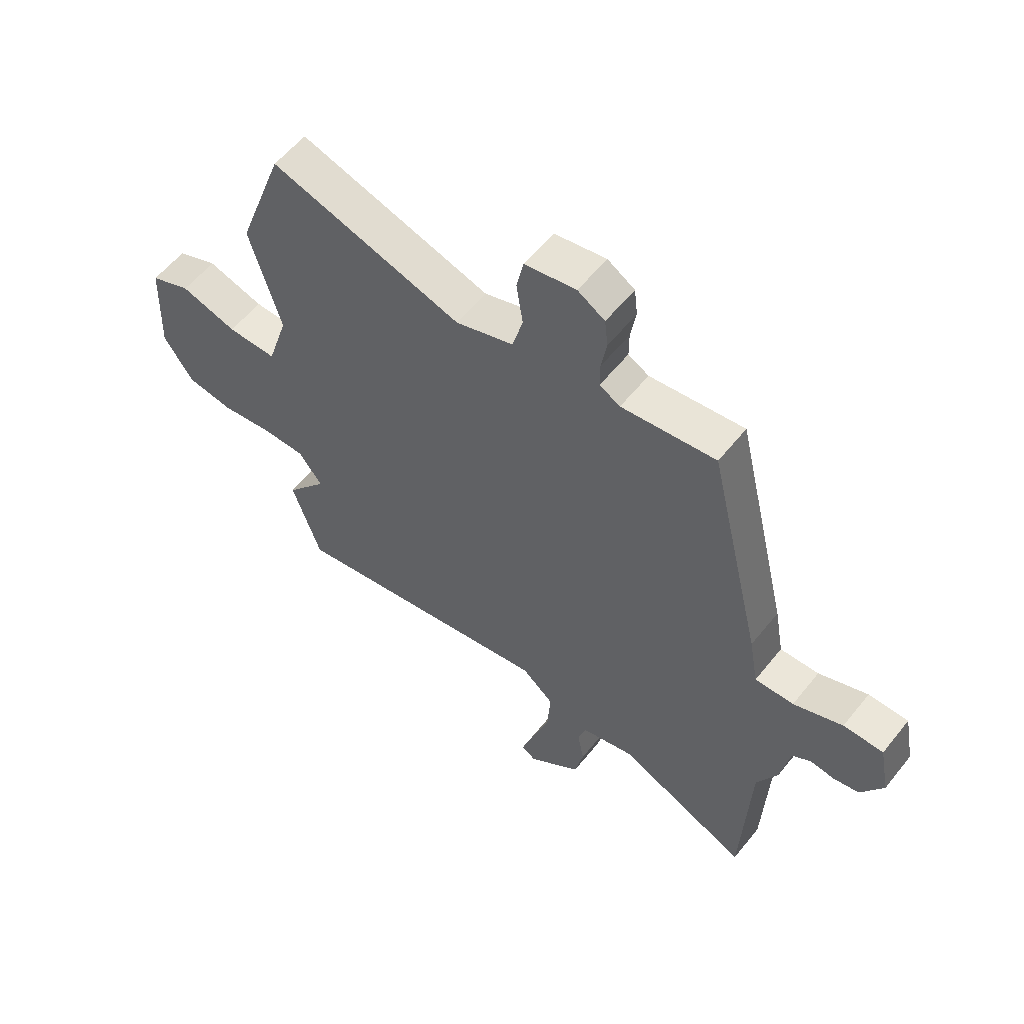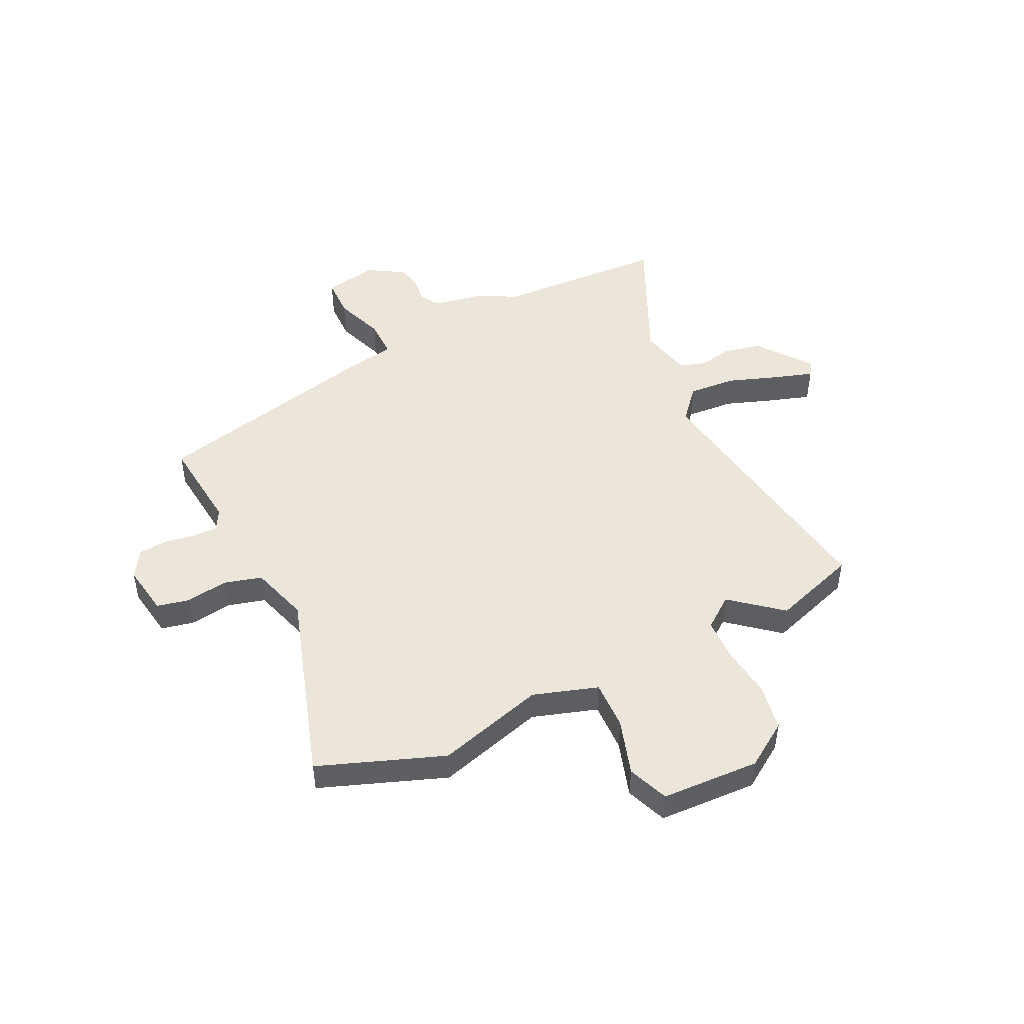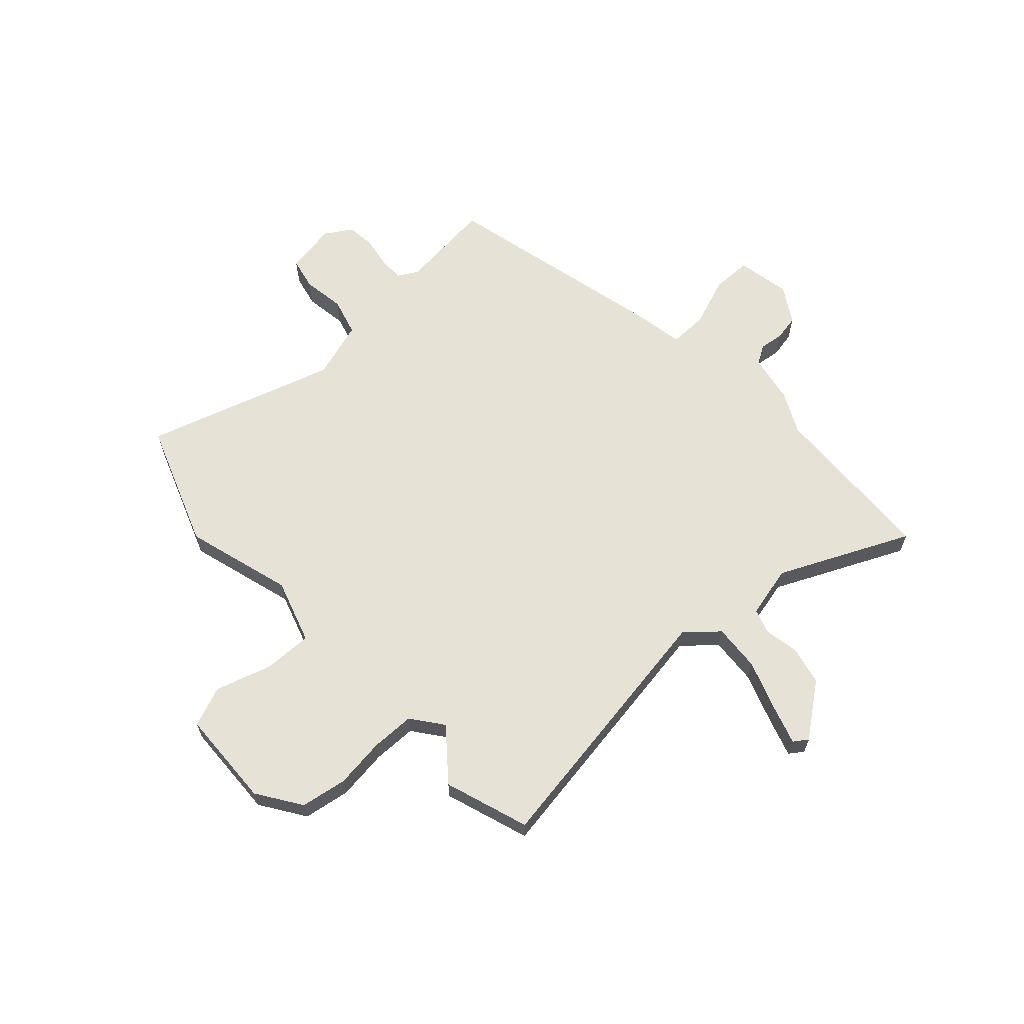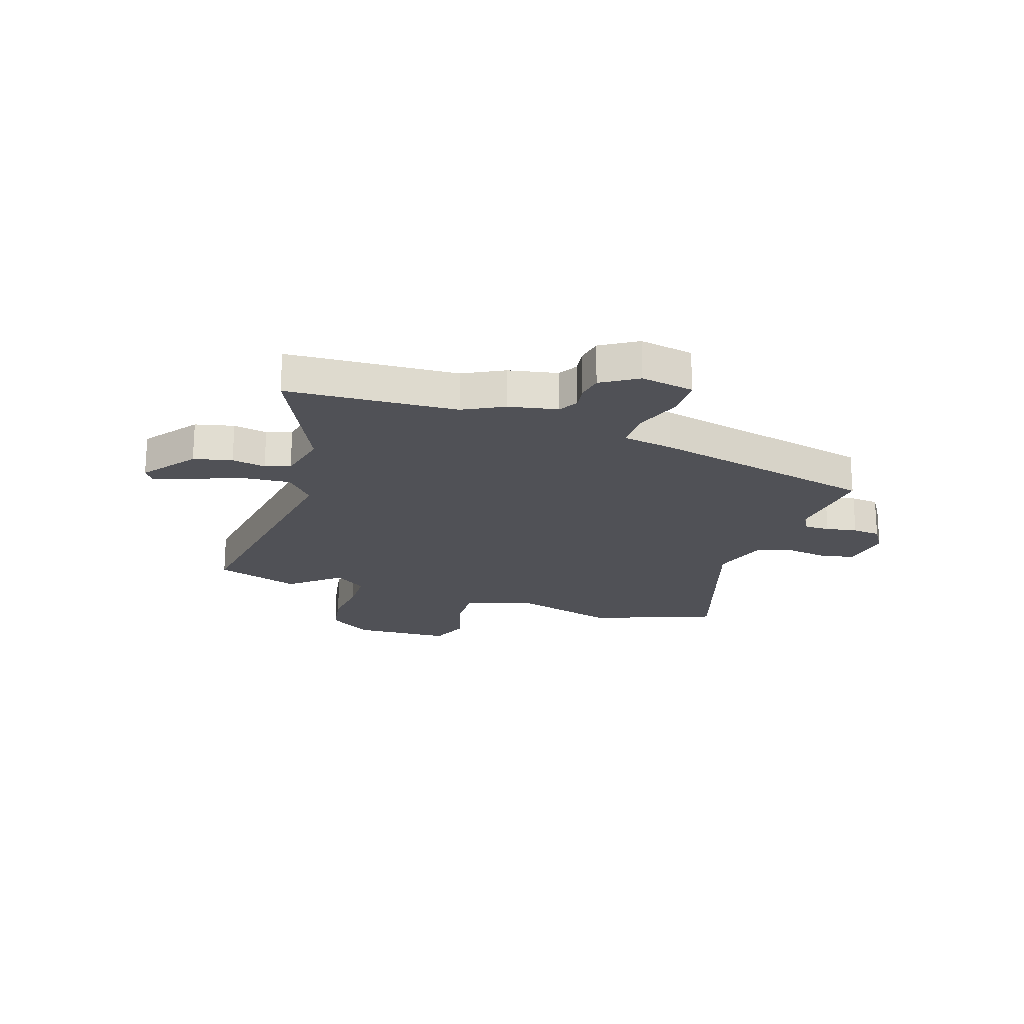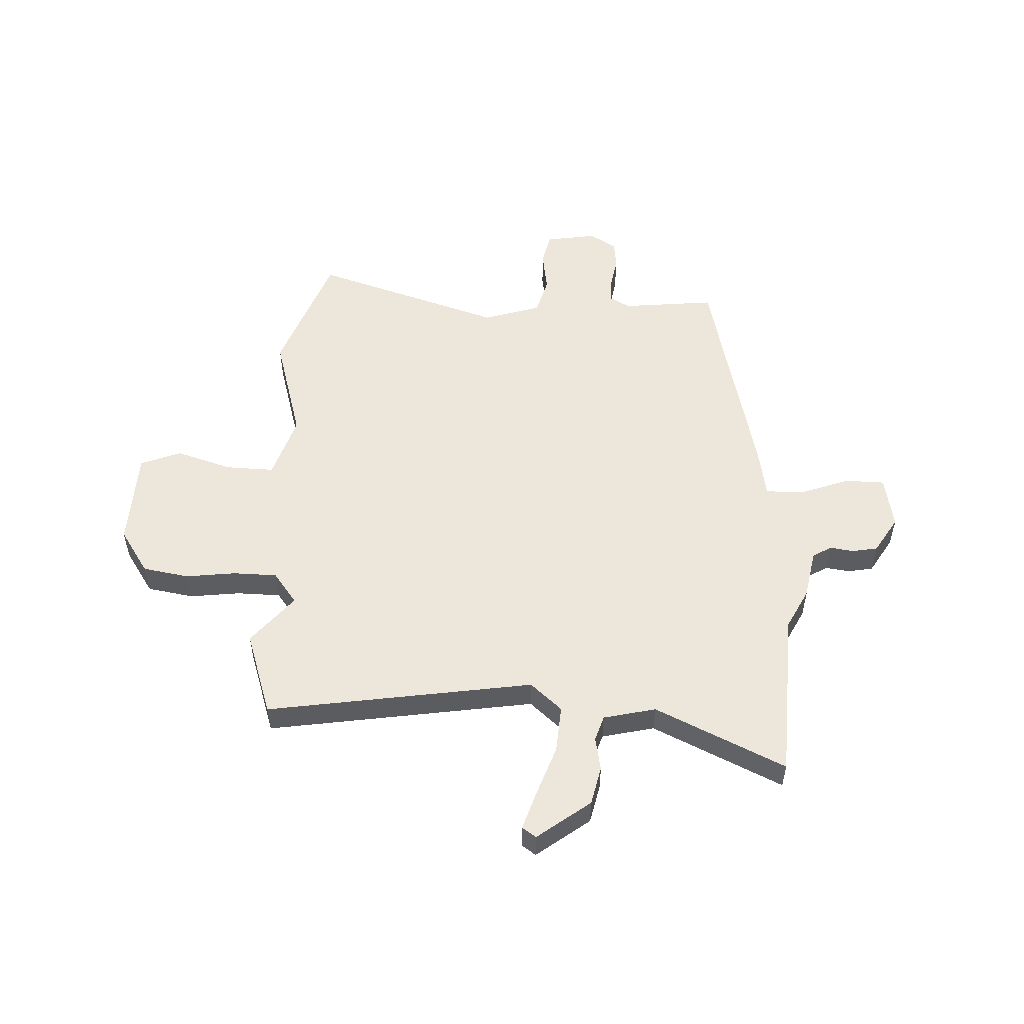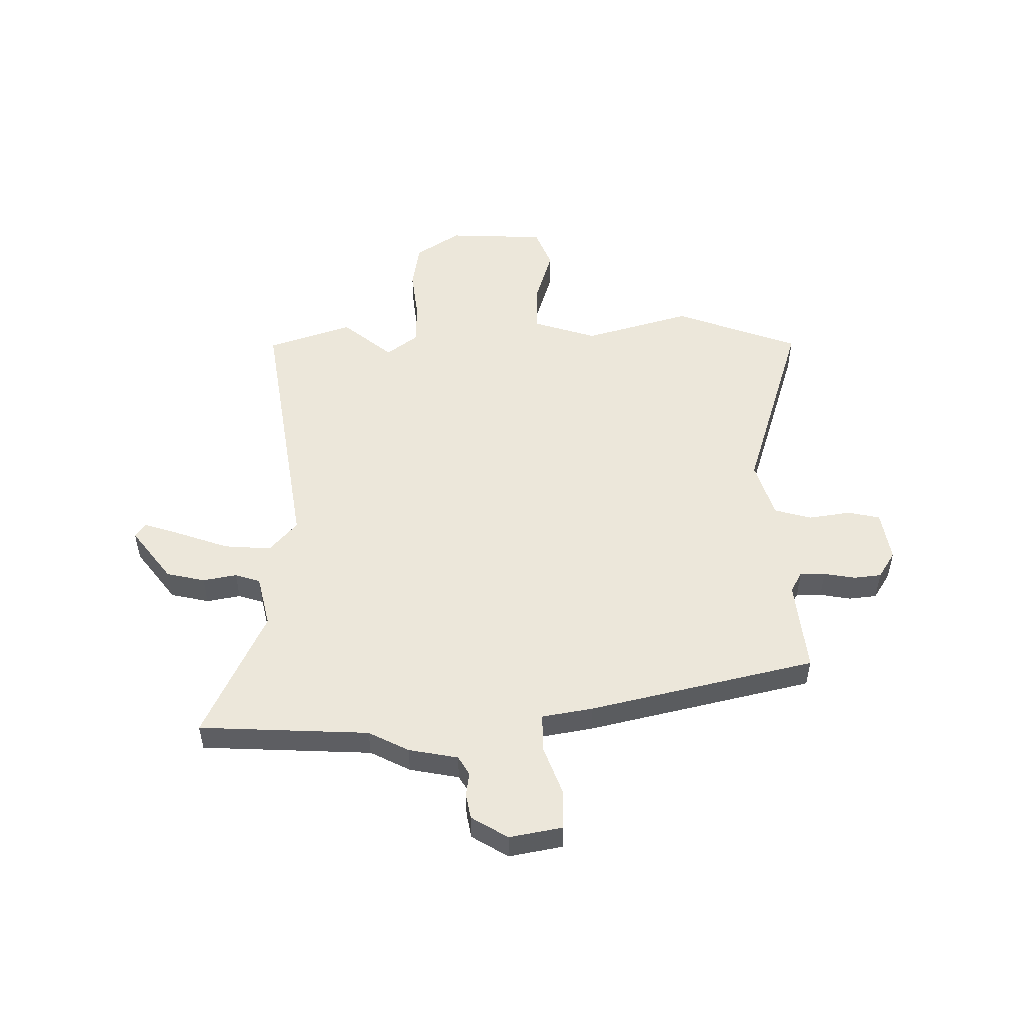
<metadata>
{"format":"obj","ext":"obj","renderer":"f3d","projection":"perspective","resolution":1024,"background":"white","views":[{"elev":57.4,"azim":-141.8,"up":"+Z"},{"elev":48.1,"azim":64.4,"up":"+Y"},{"elev":64.0,"azim":137.5,"up":"+Y"},{"elev":-20.5,"azim":-107.6,"up":"+Y"},{"elev":53.3,"azim":-177.2,"up":"+Y"},{"elev":51.5,"azim":-90.5,"up":"+Y"}]}
</metadata>
<code>
v -0.358 0.07 0.523
v -0.184 0.07 0.504
v -0.146 0.07 0.525
v -0.146 0.07 0.572
v -0.156 0.07 0.63
v -0.15 0.07 0.682
v -0.1 0.07 0.713
v -0.005 0.07 0.697
v 0.008 0.07 0.637
v -0.004 0.07 0.559
v 0.015 0.07 0.489
v 0.122 0.07 0.455
v 0.476 0.07 0.565
v 0.561 0.07 0.333
v 0.503 0.07 0.134
v 0.541 0.07 0.014
v 0.632 0.07 0.016
v 0.736 0.07 0.048
v 0.811 0.07 0.018
v 0.818 0.07 -0.164
v 0.763 0.07 -0.246
v 0.677 0.07 -0.26
v 0.583 0.07 -0.248
v 0.502 0.07 -0.249
v 0.458 0.07 -0.307
v 0.534 0.07 -0.4
v 0.481 0.07 -0.557
v -0.014 0.07 -0.478
v -0.073 0.07 -0.529
v -0.067 0.07 -0.617
v -0.034 0.07 -0.711
v -0.011 0.07 -0.783
v -0.037 0.07 -0.801
v -0.135 0.07 -0.726
v -0.151 0.07 -0.654
v -0.139 0.07 -0.591
v -0.154 0.07 -0.544
v -0.251 0.07 -0.521
v -0.494 0.07 -0.633
v -0.508 0.07 -0.316
v -0.546 0.07 -0.241
v -0.563 0.07 -0.149
v -0.598 0.07 -0.128
v -0.643 0.07 -0.134
v -0.69 0.07 -0.125
v -0.731 0.07 -0.057
v -0.712 0.07 0.042
v -0.638 0.07 0.043
v -0.547 0.07 0.009
v -0.475 0.07 0.008
v -0.458 0.07 0.103
v -0.358 0 0.523
v -0.184 0 0.504
v -0.146 0 0.525
v -0.146 0 0.572
v -0.156 0 0.63
v -0.15 0 0.682
v -0.1 0 0.713
v -0.005 0 0.697
v 0.008 0 0.637
v -0.004 0 0.559
v 0.015 0 0.489
v 0.122 0 0.455
v 0.476 0 0.565
v 0.561 0 0.333
v 0.503 0 0.134
v 0.541 0 0.014
v 0.632 0 0.016
v 0.736 0 0.048
v 0.811 0 0.018
v 0.818 0 -0.164
v 0.763 0 -0.246
v 0.677 0 -0.26
v 0.583 0 -0.248
v 0.502 0 -0.249
v 0.458 0 -0.307
v 0.534 0 -0.4
v 0.481 0 -0.557
v -0.014 0 -0.478
v -0.073 0 -0.529
v -0.067 0 -0.617
v -0.034 0 -0.711
v -0.011 0 -0.783
v -0.037 0 -0.801
v -0.135 0 -0.726
v -0.151 0 -0.654
v -0.139 0 -0.591
v -0.154 0 -0.544
v -0.251 0 -0.521
v -0.494 0 -0.633
v -0.508 0 -0.316
v -0.546 0 -0.241
v -0.563 0 -0.149
v -0.598 0 -0.128
v -0.643 0 -0.134
v -0.69 0 -0.125
v -0.731 0 -0.057
v -0.712 0 0.042
v -0.638 0 0.043
v -0.547 0 0.009
v -0.475 0 0.008
v -0.458 0 0.103
f 50 51 1 2
f 47 48 49
f 46 47 49
f 45 46 49
f 44 45 49
f 43 44 49
f 42 43 49 50
f 50 2 3
f 42 50 3
f 41 42 3
f 40 41 3
f 38 39 40 3
f 34 35 36
f 33 34 36
f 32 33 36
f 31 32 36
f 30 31 36
f 29 30 36 37
f 37 38 3
f 29 37 3
f 28 29 3
f 25 26 27 28
f 21 22 23
f 20 21 23
f 19 20 23
f 18 19 23
f 17 18 23
f 16 17 23 24
f 28 3 4
f 25 28 4
f 24 25 4
f 16 24 4
f 15 16 4
f 8 9 10
f 7 8 10
f 6 7 10
f 5 6 10
f 4 5 10
f 4 10 11
f 15 4 11
f 12 13 14 15
f 11 12 15
f 53 52 102 101
f 100 99 98
f 100 98 97
f 100 97 96
f 100 96 95
f 100 95 94
f 101 100 94 93
f 54 53 101
f 54 101 93
f 54 93 92
f 54 92 91
f 54 91 90 89
f 87 86 85
f 87 85 84
f 87 84 83
f 87 83 82
f 87 82 81
f 88 87 81 80
f 54 89 88
f 54 88 80
f 54 80 79
f 79 78 77 76
f 74 73 72
f 74 72 71
f 74 71 70
f 74 70 69
f 74 69 68
f 75 74 68 67
f 55 54 79
f 55 79 76
f 55 76 75
f 55 75 67
f 55 67 66
f 61 60 59
f 61 59 58
f 61 58 57
f 61 57 56
f 61 56 55
f 62 61 55
f 62 55 66
f 66 65 64 63
f 66 63 62
f 1 52 53 2
f 2 53 54 3
f 3 54 55 4
f 4 55 56 5
f 5 56 57 6
f 6 57 58 7
f 7 58 59 8
f 8 59 60 9
f 9 60 61 10
f 10 61 62 11
f 11 62 63 12
f 12 63 64 13
f 13 64 65 14
f 14 65 66 15
f 15 66 67 16
f 16 67 68 17
f 17 68 69 18
f 18 69 70 19
f 19 70 71 20
f 20 71 72 21
f 21 72 73 22
f 22 73 74 23
f 23 74 75 24
f 24 75 76 25
f 25 76 77 26
f 26 77 78 27
f 27 78 79 28
f 28 79 80 29
f 29 80 81 30
f 30 81 82 31
f 31 82 83 32
f 32 83 84 33
f 33 84 85 34
f 34 85 86 35
f 35 86 87 36
f 36 87 88 37
f 37 88 89 38
f 38 89 90 39
f 39 90 91 40
f 40 91 92 41
f 41 92 93 42
f 42 93 94 43
f 43 94 95 44
f 44 95 96 45
f 45 96 97 46
f 46 97 98 47
f 47 98 99 48
f 48 99 100 49
f 49 100 101 50
f 50 101 102 51
f 51 102 52 1

</code>
